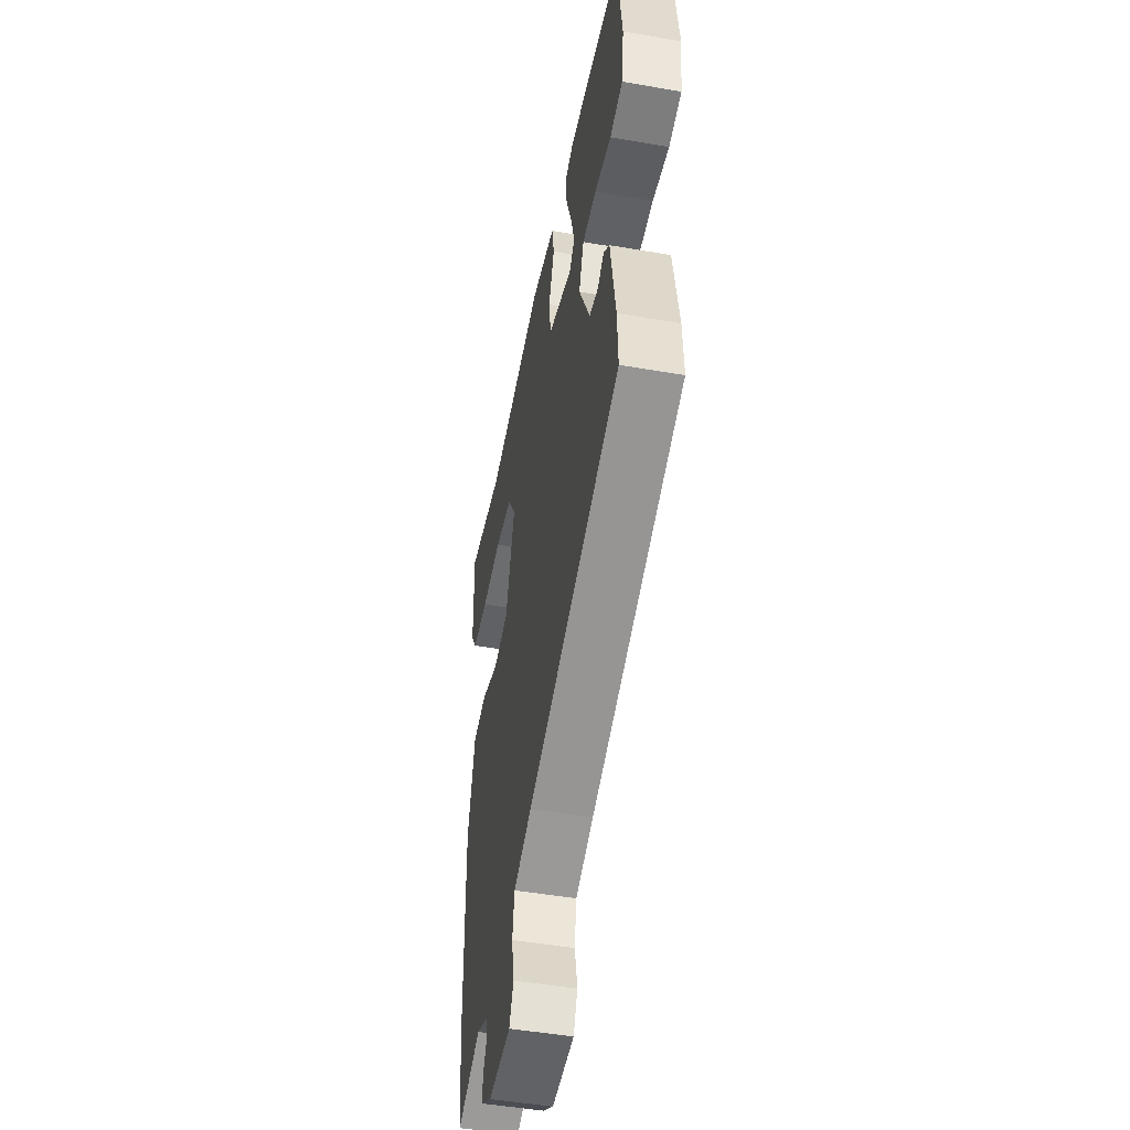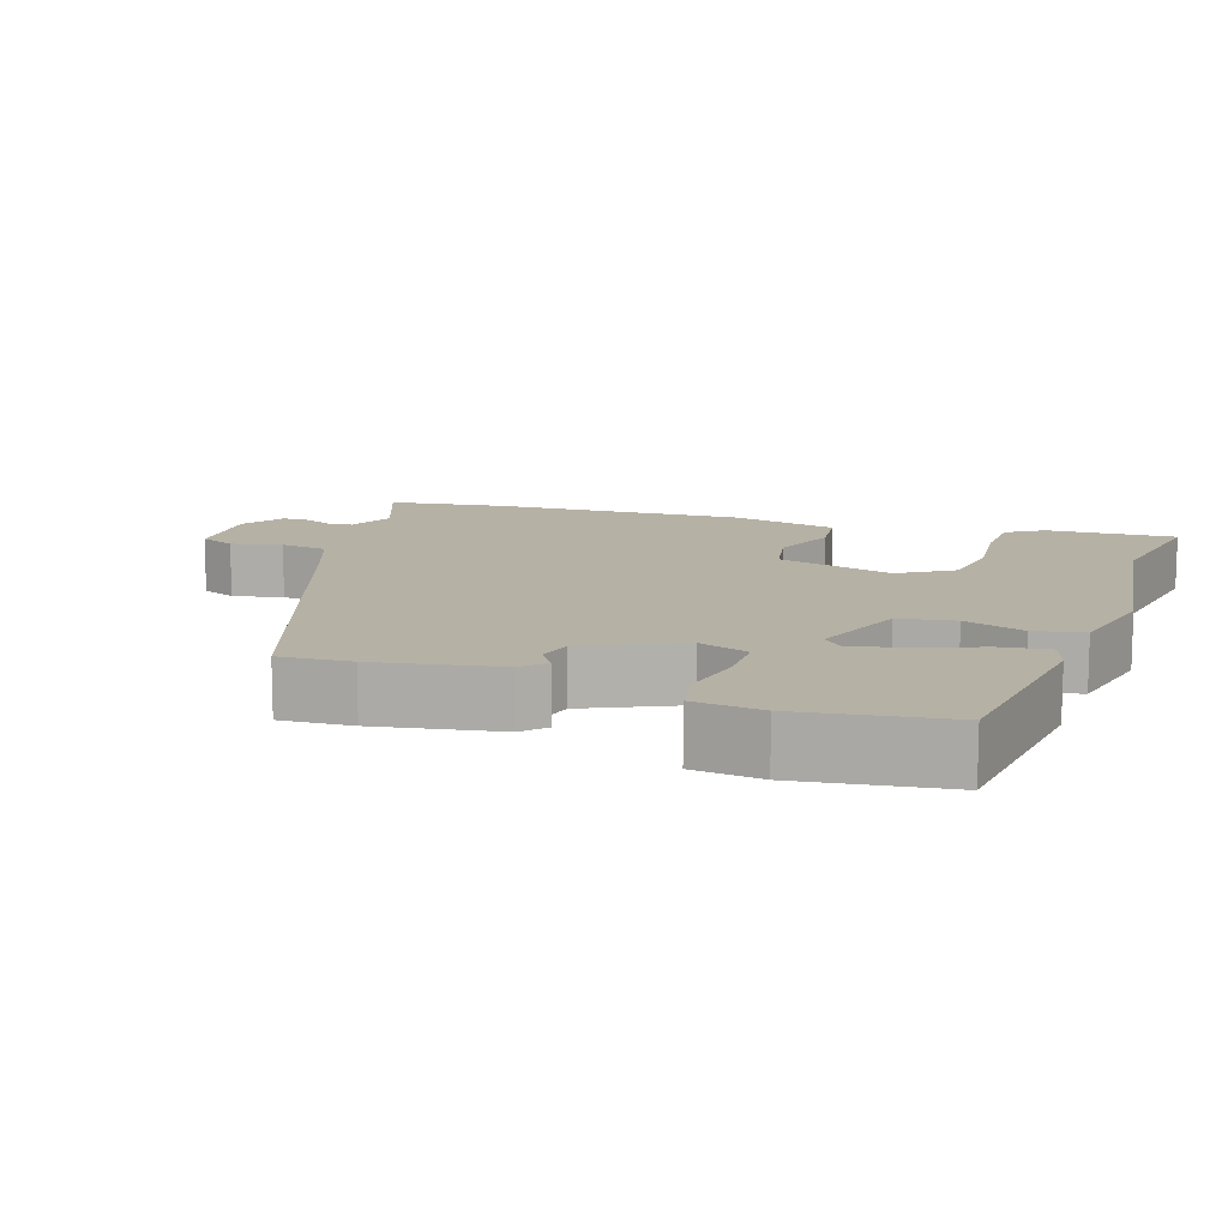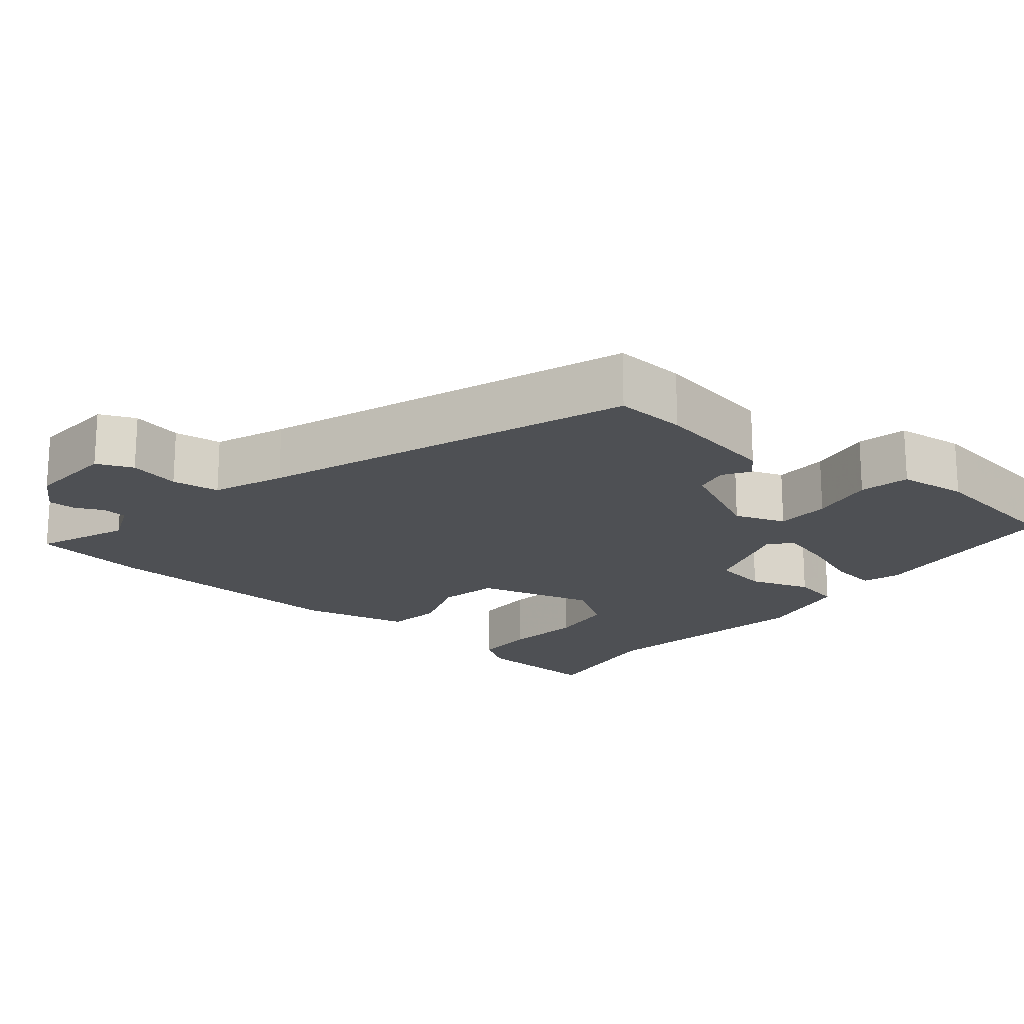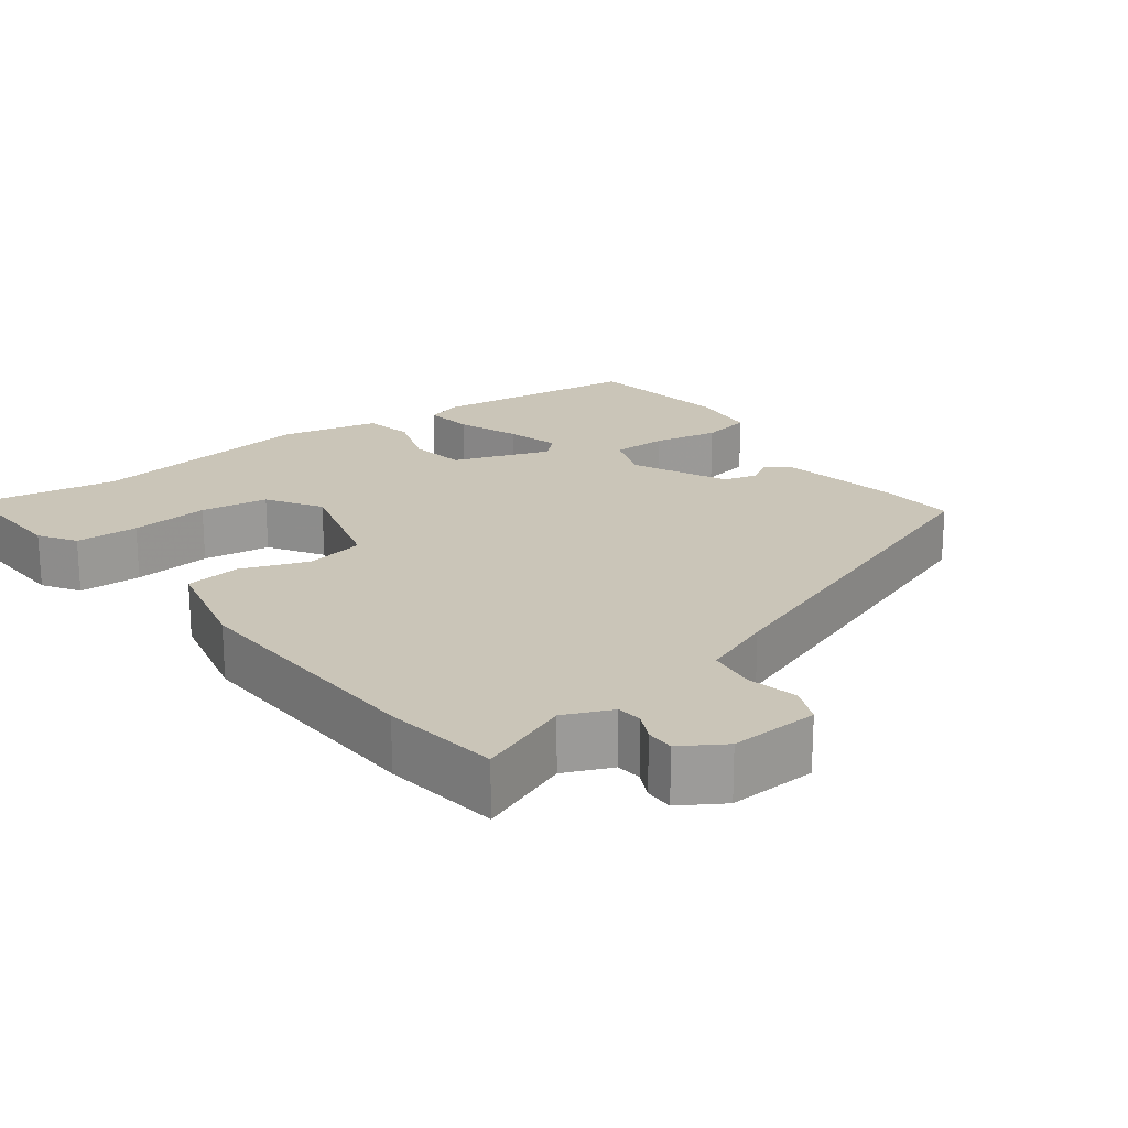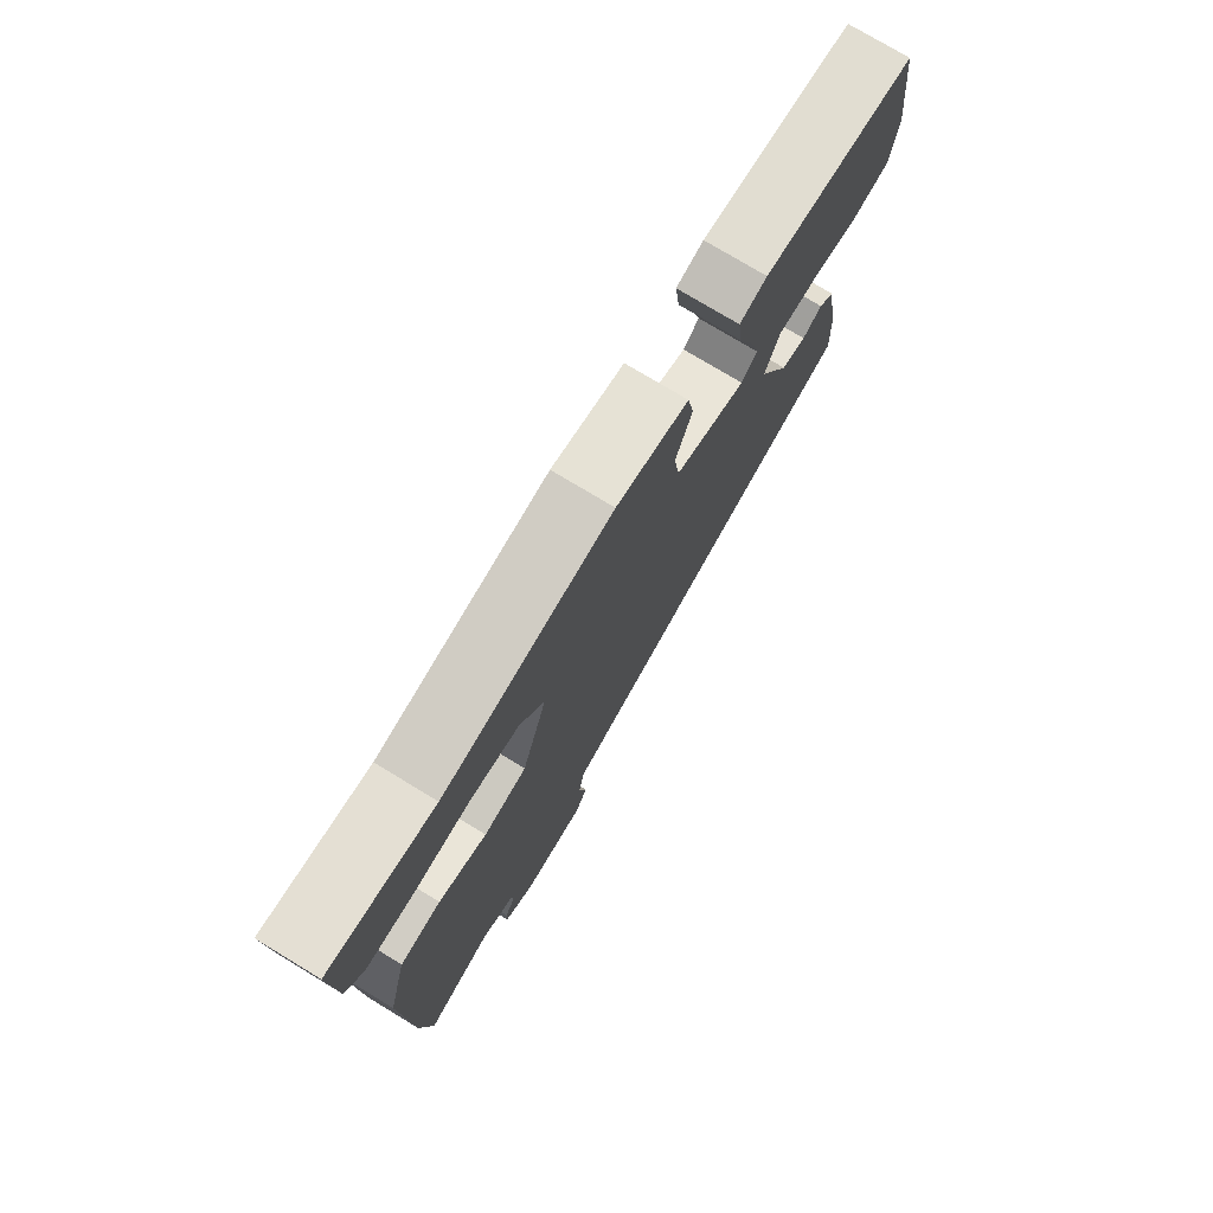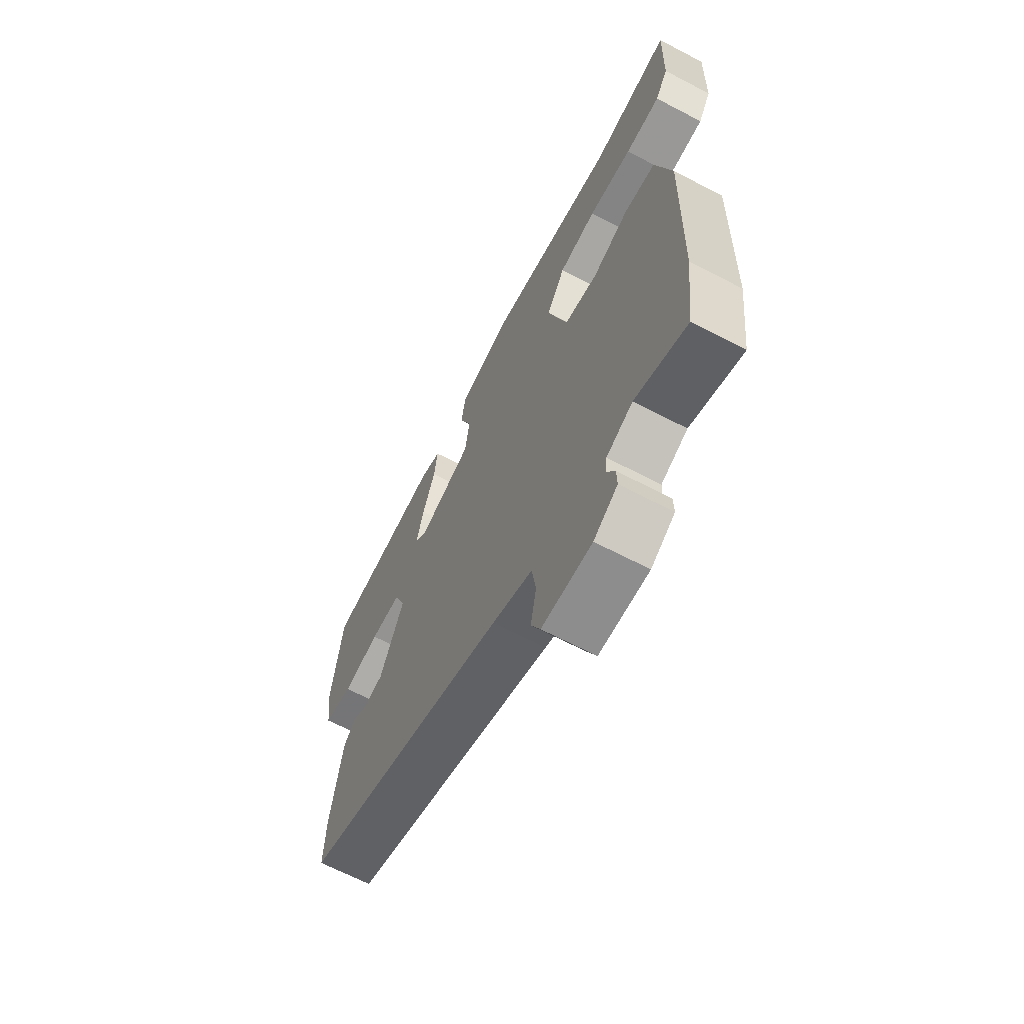
<metadata>
{"format":"obj","ext":"obj","renderer":"f3d","projection":"perspective","resolution":1024,"background":"white","views":[{"elev":-49.1,"azim":-100.9,"up":"+Z"},{"elev":12.0,"azim":-72.2,"up":"+Y"},{"elev":-18.7,"azim":-131.0,"up":"+Y"},{"elev":20.5,"azim":141.9,"up":"+Y"},{"elev":76.6,"azim":121.1,"up":"+Z"},{"elev":-66.0,"azim":62.3,"up":"+Z"}]}
</metadata>
<code>
v 0.508 0.07 -0.432
v 0.489 0.07 -0.589
v 0.365 0.07 -0.543
v 0.302 0.07 -0.572
v 0.299 0.07 -0.606
v 0.318 0.07 -0.643
v 0.319 0.07 -0.681
v 0.262 0.07 -0.718
v 0.143 0.07 -0.715
v 0.121 0.07 -0.667
v 0.135 0.07 -0.598
v 0.125 0.07 -0.534
v 0.029 0.07 -0.499
v -0.464 0.07 -0.334
v -0.46 0.07 -0.237
v -0.433 0.07 -0.07
v -0.403 0.07 -0.04
v -0.367 0.07 -0.062
v -0.321 0.07 -0.05
v -0.263 0.07 0.079
v -0.289 0.07 0.147
v -0.363 0.07 0.146
v -0.451 0.07 0.127
v -0.519 0.07 0.139
v -0.532 0.07 0.232
v -0.507 0.07 0.432
v -0.226 0.07 0.472
v -0.176 0.07 0.457
v -0.184 0.07 0.391
v -0.214 0.07 0.306
v -0.232 0.07 0.234
v -0.203 0.07 0.207
v -0.073 0.07 0.256
v -0.062 0.07 0.332
v -0.092 0.07 0.413
v -0.08 0.07 0.48
v 0.052 0.07 0.512
v 0.361 0.07 0.474
v 0.552 0.07 0.51
v 0.547 0.07 0.335
v 0.516 0.07 0.285
v 0.431 0.07 0.281
v 0.325 0.07 0.29
v 0.234 0.07 0.275
v 0.189 0.07 0.202
v 0.236 0.07 0.044
v 0.316 0.07 0.03
v 0.405 0.07 0.065
v 0.48 0.07 0.057
v 0.517 0.07 -0.088
v 0.508 0 -0.432
v 0.489 0 -0.589
v 0.365 0 -0.543
v 0.302 0 -0.572
v 0.299 0 -0.606
v 0.318 0 -0.643
v 0.319 0 -0.681
v 0.262 0 -0.718
v 0.143 0 -0.715
v 0.121 0 -0.667
v 0.135 0 -0.598
v 0.125 0 -0.534
v 0.029 0 -0.499
v -0.464 0 -0.334
v -0.46 0 -0.237
v -0.433 0 -0.07
v -0.403 0 -0.04
v -0.367 0 -0.062
v -0.321 0 -0.05
v -0.263 0 0.079
v -0.289 0 0.147
v -0.363 0 0.146
v -0.451 0 0.127
v -0.519 0 0.139
v -0.532 0 0.232
v -0.507 0 0.432
v -0.226 0 0.472
v -0.176 0 0.457
v -0.184 0 0.391
v -0.214 0 0.306
v -0.232 0 0.234
v -0.203 0 0.207
v -0.073 0 0.256
v -0.062 0 0.332
v -0.092 0 0.413
v -0.08 0 0.48
v 0.052 0 0.512
v 0.361 0 0.474
v 0.552 0 0.51
v 0.547 0 0.335
v 0.516 0 0.285
v 0.431 0 0.281
v 0.325 0 0.29
v 0.234 0 0.275
v 0.189 0 0.202
v 0.236 0 0.044
v 0.316 0 0.03
v 0.405 0 0.065
v 0.48 0 0.057
v 0.517 0 -0.088
f 47 48 49 50
f 46 47 50 1
f 40 41 42 43
f 38 39 40 43
f 38 43 44
f 37 38 44
f 34 35 36 37
f 33 34 37 44
f 32 33 44 45
f 27 28 29 30
f 27 30 31
f 26 27 31
f 25 26 31 32
f 22 23 24 25
f 21 22 25 32
f 15 16 17 18
f 13 14 15 18
f 12 13 18 19
f 8 9 10 11
f 8 11 12
f 5 6 7 8
f 4 5 8 12
f 3 4 12 19
f 46 1 2 3
f 20 21 32 45
f 20 45 46
f 3 19 20 46
f 100 99 98 97
f 51 100 97 96
f 93 92 91 90
f 93 90 89 88
f 94 93 88
f 94 88 87
f 87 86 85 84
f 94 87 84 83
f 95 94 83 82
f 80 79 78 77
f 81 80 77
f 81 77 76
f 82 81 76 75
f 75 74 73 72
f 82 75 72 71
f 68 67 66 65
f 68 65 64 63
f 69 68 63 62
f 61 60 59 58
f 62 61 58
f 58 57 56 55
f 62 58 55 54
f 69 62 54 53
f 53 52 51 96
f 95 82 71 70
f 96 95 70
f 96 70 69 53
f 1 51 52 2
f 2 52 53 3
f 3 53 54 4
f 4 54 55 5
f 5 55 56 6
f 6 56 57 7
f 7 57 58 8
f 8 58 59 9
f 9 59 60 10
f 10 60 61 11
f 11 61 62 12
f 12 62 63 13
f 13 63 64 14
f 14 64 65 15
f 15 65 66 16
f 16 66 67 17
f 17 67 68 18
f 18 68 69 19
f 19 69 70 20
f 20 70 71 21
f 21 71 72 22
f 22 72 73 23
f 23 73 74 24
f 24 74 75 25
f 25 75 76 26
f 26 76 77 27
f 27 77 78 28
f 28 78 79 29
f 29 79 80 30
f 30 80 81 31
f 31 81 82 32
f 32 82 83 33
f 33 83 84 34
f 34 84 85 35
f 35 85 86 36
f 36 86 87 37
f 37 87 88 38
f 38 88 89 39
f 39 89 90 40
f 40 90 91 41
f 41 91 92 42
f 42 92 93 43
f 43 93 94 44
f 44 94 95 45
f 45 95 96 46
f 46 96 97 47
f 47 97 98 48
f 48 98 99 49
f 49 99 100 50
f 50 100 51 1

</code>
